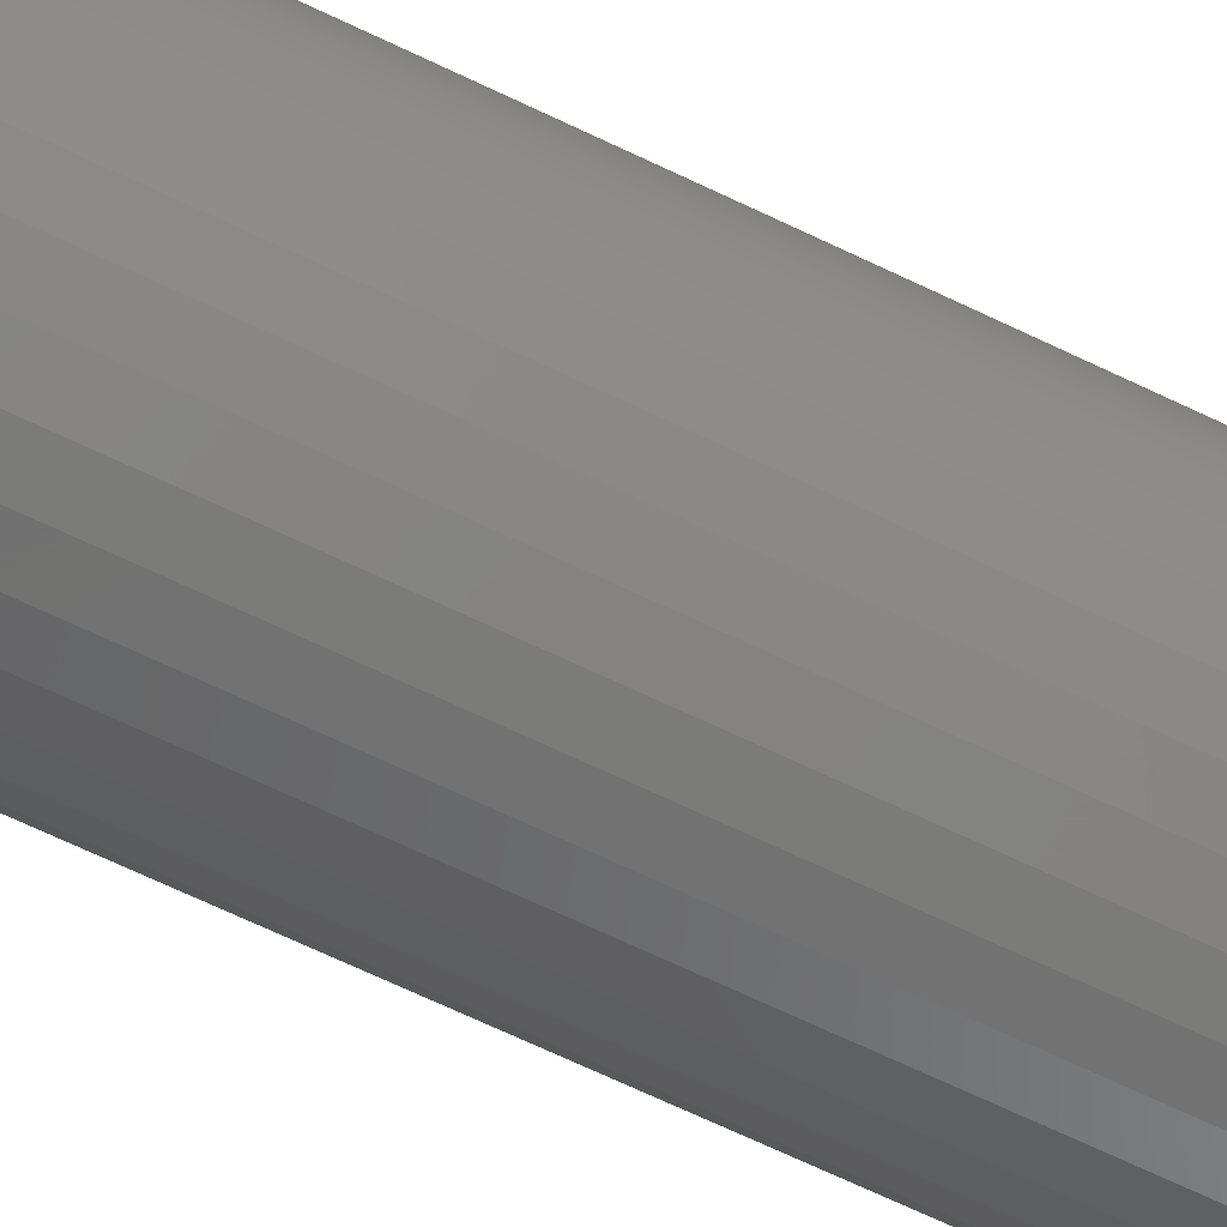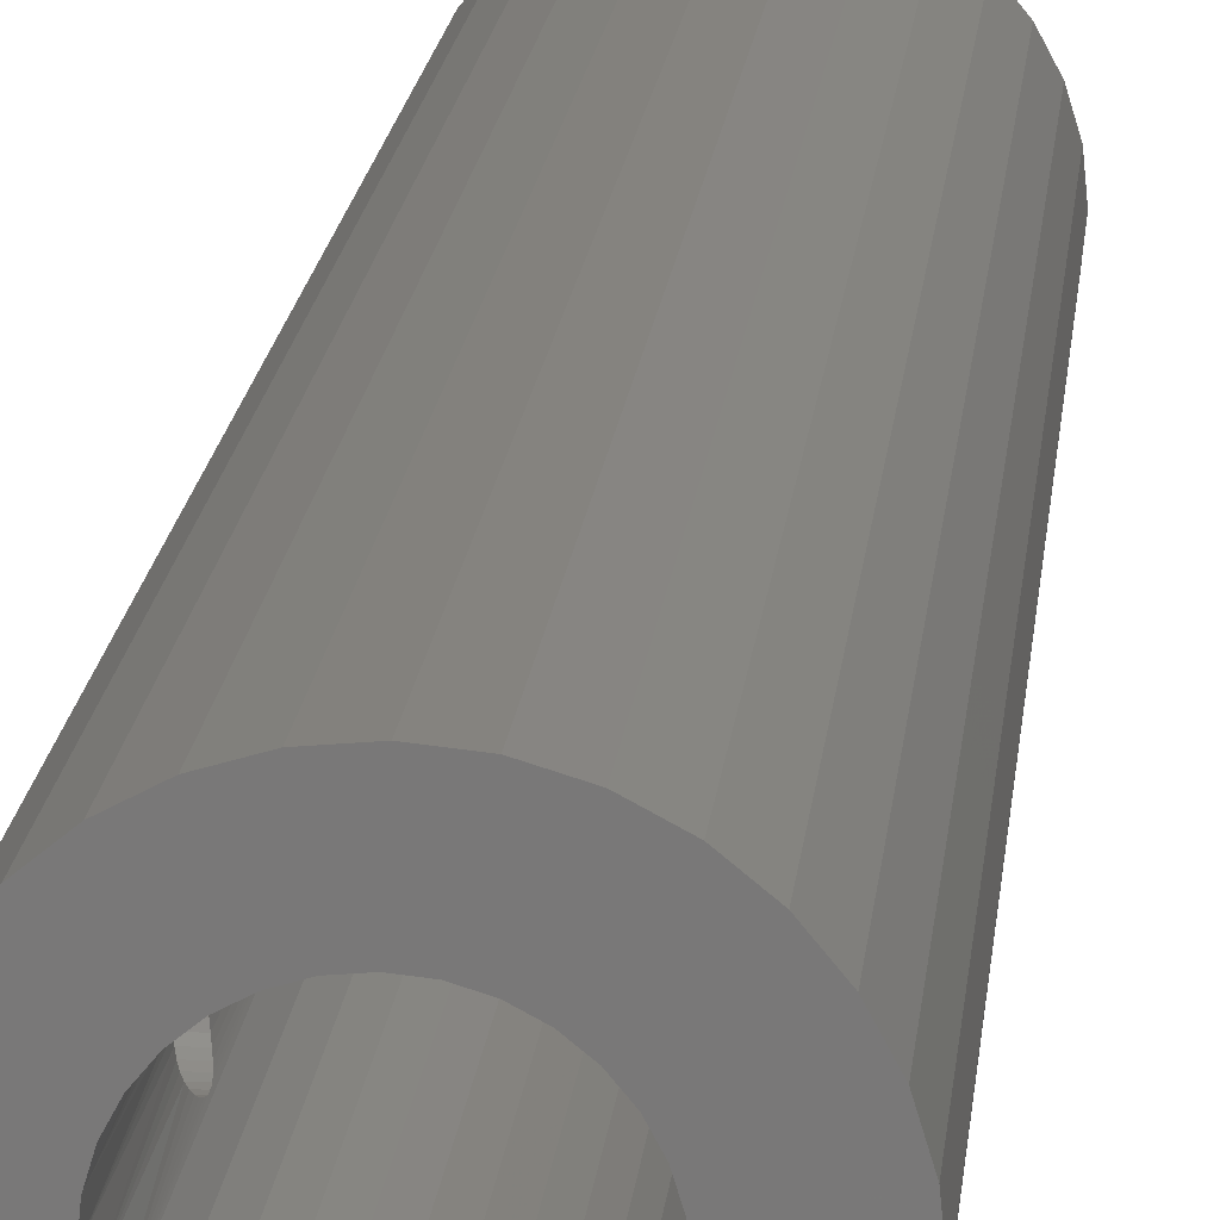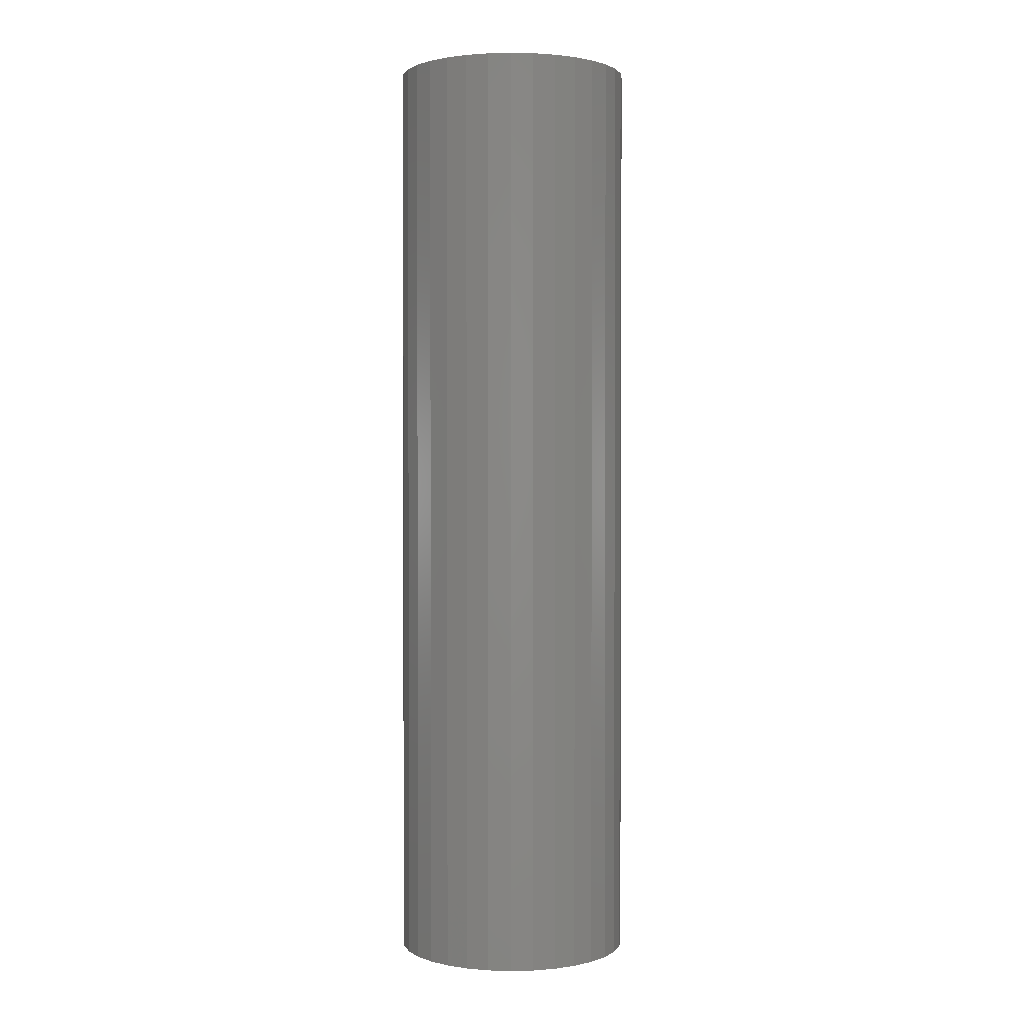
<metadata>
{"format":"stl","ext":"stl","renderer":"f3d","projection":"perspective","resolution":1024,"background":"white","views":[{"elev":-69.1,"azim":-115.5,"up":"+Z"},{"elev":17.5,"azim":5.6,"up":"+Z"},{"elev":1.4,"azim":101.9,"up":"+Y"}]}
</metadata>
<code>
# stl→obj: 312 verts, 624 faces
v -0.1875 0.5391 4.834e-18
v -0.1875 0.5391 0.002532
v 0 0.5391 4.834e-18
v 0 0.5398 0.007701
v 0 0.6173 0.007701
v -0.1874 0.6175 0.006227
v 0 0.618 -4.834e-18
v -0.1875 0.618 -4.834e-18
v -0.1872 0.5404 0.01002
v 0 0.5421 0.01511
v -0.1868 0.5425 0.016
v -0.185 0.554 0.03089
v 0 0.5566 0.03282
v 0 0.5506 0.02791
v -0.1843 0.5592 0.03442
v 0 0.5634 0.03647
v -0.1838 0.565 0.03706
v 0 0.5708 0.03872
v 0 0.5785 0.03947
v -0.1833 0.5774 0.03946
v -0.1834 0.5837 0.03914
v 0 0.5862 0.03872
v -0.1837 0.5899 0.03781
v 0 0.5936 0.03647
v -0.1841 0.5958 0.0355
v 0 0.6005 0.03282
v -0.1847 0.6012 0.03229
v -0.1866 0.6136 0.01812
v 0 0.615 0.01511
v 0 0.6114 0.02193
v -0.1871 0.616 0.01229
v -0.1856 0.5493 0.02657
v 0 0.5457 0.02193
v -0.1863 0.5455 0.02157
v -0.1835 0.5711 0.03876
v -0.186 0.6103 0.02348
v 0 0.6064 0.02791
v -0.1854 0.6061 0.02825
v -0.1875 0.6179 -0.002532
v 0 0.6173 -0.007701
v 0 0.5398 -0.007701
v -0.1874 0.5396 -0.006227
v -0.1872 0.6167 -0.01002
v 0 0.615 -0.01511
v -0.1868 0.6146 -0.016
v -0.185 0.6031 -0.03089
v 0 0.6005 -0.03282
v 0 0.6064 -0.02791
v -0.1843 0.5979 -0.03442
v 0 0.5936 -0.03647
v -0.1838 0.5921 -0.03706
v 0 0.5862 -0.03872
v 0 0.5785 -0.03947
v -0.1833 0.5797 -0.03946
v -0.1834 0.5734 -0.03914
v 0 0.5708 -0.03872
v -0.1837 0.5672 -0.03781
v 0 0.5634 -0.03647
v -0.1841 0.5613 -0.0355
v 0 0.5566 -0.03282
v -0.1847 0.5558 -0.03229
v -0.1866 0.5435 -0.01812
v 0 0.5421 -0.01511
v 0 0.5457 -0.02193
v -0.1871 0.541 -0.01229
v -0.1856 0.6077 -0.02657
v 0 0.6114 -0.02193
v -0.1863 0.6116 -0.02157
v -0.1835 0.586 -0.03876
v -0.186 0.5468 -0.02348
v 0 0.5506 -0.02791
v -0.1854 0.551 -0.02825
v -0.1875 -0.75 2.32e-17
v -0.1875 -0.5382 0.002479
v -0.1875 -0.5382 1.415e-17
v -0.1875 0.75 2.32e-17
v -0.1874 -0.4614 0.006098
v -0.1875 -0.4609 -1.425e-17
v -0.1731 0.75 0.07251
v -0.1871 -0.4629 0.01204
v -0.1867 -0.4653 0.01775
v -0.1861 -0.4685 0.02299
v -0.1855 -0.4726 0.02766
v -0.1848 -0.4774 0.03161
v -0.1843 -0.4827 0.03476
v -0.1838 -0.4885 0.03702
v -0.1836 -0.4945 0.03832
v -0.1839 0.75 0.03696
v -0.1731 -0.75 0.07251
v -0.1835 -0.5007 0.03863
v -0.1837 -0.5069 0.03795
v -0.1839 -0.75 0.03696
v -0.184 -0.5129 0.03629
v -0.1845 -0.5185 0.0337
v -0.1851 -0.5236 0.03025
v -0.1857 -0.5282 0.02602
v -0.1863 -0.532 0.02112
v -0.1869 -0.5349 0.01567
v -0.1872 -0.537 0.009812
v -0.1556 0.75 0.1053
v -0.1556 -0.75 0.1053
v -0.132 0.75 0.134
v -0.132 -0.75 0.134
v -0.1033 0.75 0.1575
v -0.1033 -0.75 0.1575
v -0.07053 0.75 0.1751
v -0.07053 -0.75 0.1751
v -0.03499 0.75 0.1858
v -0.03499 -0.75 0.1858
v 0.001974 0.75 0.1895
v 0.001974 -0.75 0.1895
v 0.03894 0.75 0.1858
v 0.03894 -0.75 0.1858
v 0.07448 0.75 0.1751
v 0.07448 -0.75 0.1751
v 0.1072 0.75 0.1575
v 0.1072 -0.75 0.1575
v 0.136 0.75 0.134
v 0.136 -0.75 0.134
v 0.1595 0.75 0.1053
v 0.1595 -0.75 0.1053
v 0.177 0.75 0.07251
v 0.177 -0.75 0.07251
v 0.1878 0.75 0.03696
v 0.1878 -0.75 0.03696
v 0.1914 0.75 -2.32e-17
v 0.1914 -0.75 -2.32e-17
v -0.1874 -0.5378 -0.006098
v -0.1875 -0.461 -0.002479
v -0.1836 -0.5046 -0.03832
v -0.1835 -0.4984 -0.03863
v -0.1731 -0.75 -0.07251
v -0.1837 -0.4923 -0.03795
v -0.184 -0.4863 -0.03629
v -0.1845 -0.4807 -0.0337
v -0.1851 -0.4755 -0.03025
v -0.1857 -0.471 -0.02602
v -0.1863 -0.4672 -0.02112
v -0.1869 -0.4643 -0.01567
v -0.1872 -0.4622 -0.009812
v -0.1731 0.75 -0.07251
v -0.1839 -0.75 -0.03696
v -0.1871 -0.5363 -0.01204
v -0.1867 -0.5339 -0.01775
v -0.1861 -0.5307 -0.02299
v -0.1855 -0.5266 -0.02766
v -0.1848 -0.5218 -0.03161
v -0.1843 -0.5165 -0.03476
v -0.1838 -0.5107 -0.03702
v -0.1839 0.75 -0.03696
v 0.1878 0.75 -0.03696
v 0.1878 -0.75 -0.03696
v 0.177 0.75 -0.07251
v 0.177 -0.75 -0.07251
v 0.1595 0.75 -0.1053
v 0.1595 -0.75 -0.1053
v 0.136 0.75 -0.134
v 0.136 -0.75 -0.134
v 0.1072 0.75 -0.1575
v 0.1072 -0.75 -0.1575
v 0.07448 0.75 -0.1751
v 0.07448 -0.75 -0.1751
v 0.03894 0.75 -0.1858
v 0.03894 -0.75 -0.1858
v 0.001974 0.75 -0.1895
v 0.001974 -0.75 -0.1895
v -0.03499 0.75 -0.1858
v -0.03499 -0.75 -0.1858
v -0.07053 0.75 -0.1751
v -0.07053 -0.75 -0.1751
v -0.1033 0.75 -0.1575
v -0.1033 -0.75 -0.1575
v -0.132 0.75 -0.134
v -0.132 -0.75 -0.134
v -0.1556 0.75 -0.1053
v -0.1556 -0.75 -0.1053
v -0.1094 -0.5382 1.415e-17
v -0.1093 -0.5379 0.004908
v -0.1089 -0.537 0.009727
v -0.1062 -0.5282 0.02598
v -0.105 -0.5237 0.03022
v -0.1039 -0.5186 0.03367
v -0.1046 -0.4773 0.03158
v -0.1057 -0.4726 0.02762
v -0.1069 -0.4685 0.02296
v -0.1079 -0.4652 0.01773
v -0.1073 -0.532 0.02107
v -0.1082 -0.5349 0.01562
v -0.1036 -0.4826 0.03474
v -0.1027 -0.4885 0.03701
v -0.1022 -0.4945 0.03832
v -0.1021 -0.5008 0.03863
v -0.1024 -0.507 0.03794
v -0.103 -0.5129 0.03627
v -0.1087 -0.4629 0.01203
v -0.1092 -0.4614 0.006099
v -0.1094 -0.4609 -1.425e-17
v -0.1093 -0.4613 -0.004908
v -0.1089 -0.4622 -0.009727
v -0.1062 -0.471 -0.02598
v -0.105 -0.4755 -0.03022
v -0.1039 -0.4806 -0.03367
v -0.1046 -0.5219 -0.03158
v -0.1057 -0.5266 -0.02762
v -0.1069 -0.5307 -0.02296
v -0.1079 -0.5339 -0.01773
v -0.1073 -0.4672 -0.02107
v -0.1082 -0.4642 -0.01562
v -0.1036 -0.5165 -0.03474
v -0.1027 -0.5107 -0.03701
v -0.1022 -0.5046 -0.03832
v -0.1021 -0.4984 -0.03863
v -0.1024 -0.4922 -0.03794
v -0.103 -0.4862 -0.03627
v -0.1087 -0.5363 -0.01203
v -0.1092 -0.5378 -0.006099
v -0.1094 -0.75 3.916e-17
v -0.1073 -0.75 0.02079
v -0.1073 0.2422 0.02079
v -0.1094 0.2422 3.916e-17
v -0.1013 0.2422 0.04079
v -0.1013 -0.75 0.04079
v 0.018 0.2422 0.1045
v -0.002796 -0.75 0.1066
v -0.002796 0.2422 0.1066
v -0.02359 -0.75 0.1045
v -0.02359 0.2422 0.1045
v -0.04358 -0.75 0.09847
v -0.04358 0.2422 0.09847
v -0.06201 -0.75 0.08862
v -0.06201 0.2422 0.08862
v -0.07816 -0.75 0.07536
v -0.07816 0.2422 0.07536
v -0.09141 -0.75 0.05921
v -0.09141 0.2422 0.05921
v 0.018 -0.75 0.1045
v 0.03799 0.2422 0.09847
v 0.03799 -0.75 0.09847
v 0.05642 0.2422 0.08862
v 0.05642 -0.75 0.08862
v 0.07257 0.2422 0.07536
v 0.07257 -0.75 0.07536
v 0.08582 0.2422 0.05921
v 0.08582 -0.75 0.05921
v 0.09567 0.2422 0.04079
v 0.09567 -0.75 0.04079
v 0.1017 0.2422 0.02079
v 0.1017 -0.75 0.02079
v 0.1038 0.2422 -1.338e-16
v 0.1038 -0.75 -3.916e-17
v -0.1073 0.2422 -0.02079
v -0.1013 -0.75 -0.04079
v -0.1013 0.2422 -0.04079
v -0.1073 -0.75 -0.02079
v 0.018 0.2422 -0.1045
v 0.03799 -0.75 -0.09847
v 0.03799 0.2422 -0.09847
v 0.05642 -0.75 -0.08862
v 0.05642 0.2422 -0.08862
v 0.07257 -0.75 -0.07536
v 0.07257 0.2422 -0.07536
v 0.08582 -0.75 -0.05921
v 0.08582 0.2422 -0.05921
v 0.09567 -0.75 -0.04079
v 0.09567 0.2422 -0.04079
v 0.1017 -0.75 -0.02079
v 0.1017 0.2422 -0.02079
v 0.018 -0.75 -0.1045
v -0.002796 0.2422 -0.1066
v -0.002796 -0.75 -0.1066
v -0.02359 0.2422 -0.1045
v -0.02359 -0.75 -0.1045
v -0.04358 0.2422 -0.09847
v -0.04358 -0.75 -0.09847
v -0.06201 0.2422 -0.08862
v -0.06201 -0.75 -0.08862
v -0.07816 0.2422 -0.07536
v -0.07816 -0.75 -0.07536
v -0.09141 0.2422 -0.05921
v -0.09141 -0.75 -0.05921
v -0.02206 0.25 0.09687
v 0.01647 0.25 0.09687
v -0.002796 0.25 0.09877
v -0.04059 0.25 0.09125
v 0.035 0.25 0.09125
v -0.05767 0.25 0.08212
v 0.05208 0.25 0.08212
v 0.05208 0.25 -0.08212
v -0.04059 0.25 -0.09125
v 0.035 0.25 -0.09125
v -0.02206 0.25 -0.09687
v 0.01647 0.25 -0.09687
v -0.002796 0.25 -0.09877
v 0.06704 0.25 0.06984
v -0.07263 0.25 0.06984
v 0.07933 0.25 0.05487
v -0.08492 0.25 0.05487
v 0.08845 0.25 0.0378
v -0.09404 0.25 0.0378
v 0.09407 0.25 0.01927
v -0.09966 0.25 0.01927
v 0.09597 0.25 -3.676e-17
v -0.1016 0.25 -1.671e-17
v 0.09407 0.25 -0.01927
v -0.09966 0.25 -0.01927
v 0.08845 0.25 -0.0378
v -0.09404 0.25 -0.0378
v 0.07933 0.25 -0.05487
v -0.08492 0.25 -0.05487
v 0.06704 0.25 -0.06984
v -0.07263 0.25 -0.06984
v -0.05767 0.25 -0.08212
f 1 2 3
f 2 4 3
f 5 6 7
f 6 8 7
f 9 4 2
f 10 4 9
f 11 10 9
f 12 13 14
f 15 13 12
f 16 13 15
f 17 16 15
f 18 16 17
f 19 20 21
f 21 22 19
f 22 21 23
f 23 24 22
f 25 24 23
f 26 24 25
f 27 26 25
f 28 29 30
f 31 29 28
f 5 29 31
f 6 5 31
f 12 14 32
f 32 14 33
f 32 33 34
f 34 33 10
f 34 10 11
f 17 35 18
f 18 35 20
f 18 20 19
f 28 30 36
f 36 30 37
f 36 37 38
f 38 37 26
f 38 26 27
f 8 39 7
f 39 40 7
f 41 42 3
f 42 1 3
f 43 40 39
f 44 40 43
f 45 44 43
f 46 47 48
f 49 47 46
f 50 47 49
f 51 50 49
f 52 50 51
f 53 54 55
f 55 56 53
f 56 55 57
f 57 58 56
f 59 58 57
f 60 58 59
f 61 60 59
f 62 63 64
f 65 63 62
f 41 63 65
f 42 41 65
f 46 48 66
f 66 48 67
f 66 67 68
f 68 67 44
f 68 44 45
f 51 69 52
f 52 69 54
f 52 54 53
f 62 64 70
f 70 64 71
f 70 71 72
f 72 71 60
f 72 60 61
f 73 74 75
f 76 8 6
f 1 77 2
f 1 78 77
f 79 21 20
f 2 77 9
f 77 80 9
f 11 9 80
f 80 81 11
f 34 11 81
f 81 82 34
f 32 34 82
f 82 83 32
f 12 32 83
f 12 83 84
f 12 84 85
f 12 85 15
f 15 85 86
f 15 86 17
f 17 86 87
f 17 87 35
f 88 76 6
f 88 6 31
f 88 31 28
f 88 28 36
f 88 36 38
f 88 38 27
f 88 27 25
f 88 25 23
f 88 23 21
f 88 21 79
f 89 79 20
f 89 20 35
f 89 35 87
f 89 87 90
f 89 90 91
f 89 91 92
f 92 91 93
f 92 93 94
f 92 94 95
f 92 95 96
f 92 96 97
f 92 97 98
f 92 98 99
f 92 99 74
f 92 74 73
f 79 89 100
f 100 89 101
f 100 101 102
f 102 101 103
f 102 103 104
f 104 103 105
f 104 105 106
f 106 105 107
f 106 107 108
f 108 107 109
f 108 109 110
f 110 109 111
f 110 111 112
f 112 111 113
f 112 113 114
f 114 113 115
f 114 115 116
f 116 115 117
f 116 117 118
f 118 117 119
f 118 119 120
f 120 119 121
f 120 121 122
f 122 121 123
f 122 123 124
f 124 123 125
f 124 125 126
f 126 125 127
f 73 75 128
f 78 42 129
f 78 1 42
f 130 131 132
f 55 54 133
f 55 133 57
f 57 133 134
f 57 134 59
f 59 134 135
f 59 135 61
f 61 135 136
f 61 136 72
f 72 136 137
f 72 137 70
f 137 138 70
f 62 70 138
f 138 139 62
f 65 62 139
f 139 140 65
f 42 65 140
f 140 129 42
f 141 54 69
f 141 69 51
f 142 73 128
f 142 128 143
f 142 143 144
f 142 144 145
f 142 145 146
f 142 146 147
f 142 147 148
f 142 148 149
f 142 149 130
f 142 130 132
f 150 141 51
f 150 51 49
f 150 49 46
f 150 46 66
f 150 66 68
f 150 68 45
f 150 45 43
f 150 43 39
f 150 39 8
f 150 8 76
f 126 127 151
f 151 127 152
f 151 152 153
f 153 152 154
f 153 154 155
f 155 154 156
f 155 156 157
f 157 156 158
f 157 158 159
f 159 158 160
f 159 160 161
f 161 160 162
f 161 162 163
f 163 162 164
f 163 164 165
f 165 164 166
f 165 166 167
f 167 166 168
f 167 168 169
f 169 168 170
f 169 170 171
f 171 170 172
f 171 172 173
f 173 172 174
f 173 174 175
f 175 174 176
f 175 176 141
f 141 176 132
f 141 132 54
f 54 132 131
f 54 131 133
f 16 18 19
f 16 19 22
f 24 16 22
f 13 16 24
f 26 13 24
f 14 13 26
f 37 14 26
f 33 14 37
f 30 33 37
f 10 33 30
f 29 10 30
f 4 10 29
f 5 4 29
f 44 63 40
f 64 63 44
f 67 64 44
f 71 64 67
f 48 71 67
f 60 71 48
f 47 60 48
f 58 60 47
f 50 58 47
f 56 58 50
f 53 56 50
f 52 53 50
f 63 41 40
f 40 41 3
f 40 3 7
f 7 3 4
f 7 4 5
f 75 74 177
f 74 178 177
f 178 74 99
f 179 178 99
f 96 180 97
f 181 180 96
f 95 181 96
f 182 181 95
f 94 182 95
f 84 183 85
f 184 183 84
f 83 184 84
f 185 184 83
f 82 185 83
f 186 185 82
f 180 187 97
f 97 187 188
f 97 188 98
f 98 188 179
f 98 179 99
f 183 189 85
f 85 189 190
f 85 190 86
f 86 190 191
f 86 191 87
f 87 191 192
f 87 192 90
f 90 192 193
f 90 193 91
f 91 193 194
f 91 194 93
f 93 194 182
f 93 182 94
f 82 81 186
f 186 81 80
f 186 80 195
f 195 80 77
f 195 77 196
f 196 77 78
f 196 78 197
f 78 129 197
f 129 198 197
f 198 129 140
f 199 198 140
f 137 200 138
f 201 200 137
f 136 201 137
f 202 201 136
f 135 202 136
f 147 203 148
f 204 203 147
f 146 204 147
f 205 204 146
f 145 205 146
f 206 205 145
f 200 207 138
f 138 207 208
f 138 208 139
f 139 208 199
f 139 199 140
f 203 209 148
f 148 209 210
f 148 210 149
f 149 210 211
f 149 211 130
f 130 211 212
f 130 212 131
f 131 212 213
f 131 213 133
f 133 213 214
f 133 214 134
f 134 214 202
f 134 202 135
f 145 144 206
f 206 144 143
f 206 143 215
f 215 143 128
f 215 128 216
f 216 128 75
f 216 75 177
f 177 178 217
f 178 218 217
f 219 196 220
f 196 197 220
f 195 196 219
f 186 195 219
f 219 185 186
f 218 178 179
f 218 179 188
f 187 218 188
f 221 222 191
f 221 191 190
f 221 190 189
f 221 189 183
f 221 183 184
f 221 184 185
f 221 185 219
f 222 218 187
f 222 187 180
f 222 180 181
f 222 181 182
f 222 182 194
f 222 194 193
f 222 193 192
f 222 192 191
f 223 224 225
f 225 224 226
f 225 226 227
f 227 226 228
f 227 228 229
f 229 228 230
f 229 230 231
f 231 230 232
f 231 232 233
f 233 232 234
f 233 234 235
f 235 234 222
f 235 222 221
f 224 223 236
f 236 223 237
f 236 237 238
f 238 237 239
f 238 239 240
f 240 239 241
f 240 241 242
f 242 241 243
f 242 243 244
f 244 243 245
f 244 245 246
f 246 245 247
f 246 247 248
f 248 247 249
f 248 249 250
f 216 177 217
f 198 251 197
f 251 220 197
f 208 207 251
f 199 208 251
f 198 199 251
f 252 253 211
f 252 211 210
f 252 210 209
f 252 209 203
f 252 203 204
f 252 204 205
f 252 205 254
f 254 205 206
f 254 206 215
f 254 215 216
f 254 216 217
f 253 251 207
f 253 207 200
f 253 200 201
f 253 201 202
f 253 202 214
f 253 214 213
f 253 213 212
f 253 212 211
f 255 256 257
f 257 256 258
f 257 258 259
f 259 258 260
f 259 260 261
f 261 260 262
f 261 262 263
f 263 262 264
f 263 264 265
f 265 264 266
f 265 266 267
f 267 266 250
f 267 250 249
f 256 255 268
f 268 255 269
f 268 269 270
f 270 269 271
f 270 271 272
f 272 271 273
f 272 273 274
f 274 273 275
f 274 275 276
f 276 275 277
f 276 277 278
f 278 277 279
f 278 279 280
f 280 279 253
f 280 253 252
f 281 282 283
f 282 281 284
f 282 284 285
f 285 284 286
f 285 286 287
f 288 289 290
f 290 289 291
f 290 291 292
f 292 291 293
f 287 286 294
f 294 286 295
f 294 295 296
f 296 295 297
f 296 297 298
f 298 297 299
f 298 299 300
f 300 299 301
f 300 301 302
f 302 301 303
f 302 303 304
f 304 303 305
f 304 305 306
f 306 305 307
f 306 307 308
f 308 307 309
f 308 309 310
f 310 309 311
f 310 311 288
f 288 311 312
f 288 312 289
f 303 301 220
f 301 219 220
f 249 247 302
f 247 300 302
f 247 245 298
f 300 247 298
f 243 241 296
f 296 245 243
f 298 245 296
f 239 237 285
f 287 239 285
f 287 294 239
f 223 225 282
f 282 237 223
f 285 237 282
f 227 229 284
f 281 227 284
f 281 283 227
f 231 233 286
f 286 229 231
f 284 229 286
f 235 221 299
f 297 235 299
f 297 295 235
f 301 221 219
f 299 221 301
f 294 296 241
f 241 239 294
f 283 282 225
f 225 227 283
f 295 286 233
f 233 235 295
f 302 304 249
f 304 267 249
f 220 251 303
f 251 305 303
f 251 253 307
f 305 251 307
f 279 277 309
f 309 253 279
f 307 253 309
f 275 273 289
f 312 275 289
f 312 311 275
f 271 269 291
f 291 273 271
f 289 273 291
f 255 257 290
f 292 255 290
f 292 293 255
f 259 261 288
f 288 257 259
f 290 257 288
f 263 265 306
f 308 263 306
f 308 310 263
f 304 265 267
f 306 265 304
f 311 309 277
f 277 275 311
f 293 291 269
f 269 255 293
f 310 288 261
f 261 263 310
f 92 222 234
f 119 236 121
f 121 236 238
f 121 238 240
f 224 236 119
f 224 119 117
f 224 117 115
f 224 115 113
f 224 113 111
f 224 111 109
f 224 109 107
f 224 107 105
f 224 105 103
f 224 103 101
f 224 101 226
f 101 89 230
f 101 230 228
f 101 228 226
f 176 174 270
f 176 270 272
f 176 272 274
f 176 274 276
f 176 276 278
f 176 278 132
f 270 174 172
f 270 172 170
f 270 170 168
f 270 168 166
f 270 166 164
f 270 164 162
f 270 162 160
f 270 160 158
f 270 158 156
f 270 156 268
f 156 154 260
f 156 260 258
f 156 258 256
f 156 256 268
f 92 234 89
f 89 234 232
f 89 232 230
f 222 92 218
f 218 92 73
f 218 73 217
f 217 73 254
f 254 73 142
f 254 142 252
f 252 142 280
f 280 142 132
f 280 132 278
f 121 240 123
f 123 240 242
f 123 242 125
f 125 242 244
f 125 244 246
f 125 246 127
f 127 246 248
f 127 248 250
f 127 250 152
f 152 250 266
f 152 266 264
f 152 264 154
f 154 264 262
f 154 262 260
f 110 112 108
f 106 108 112
f 114 106 112
f 163 167 161
f 165 167 163
f 167 169 161
f 161 169 171
f 161 171 159
f 159 171 173
f 159 173 157
f 157 173 175
f 157 175 155
f 155 175 141
f 155 141 153
f 153 141 150
f 153 150 151
f 151 150 76
f 151 76 126
f 126 76 88
f 126 88 124
f 124 88 79
f 124 79 122
f 122 79 100
f 122 100 120
f 120 100 102
f 120 102 118
f 118 102 104
f 118 104 116
f 116 104 106
f 116 106 114

</code>
